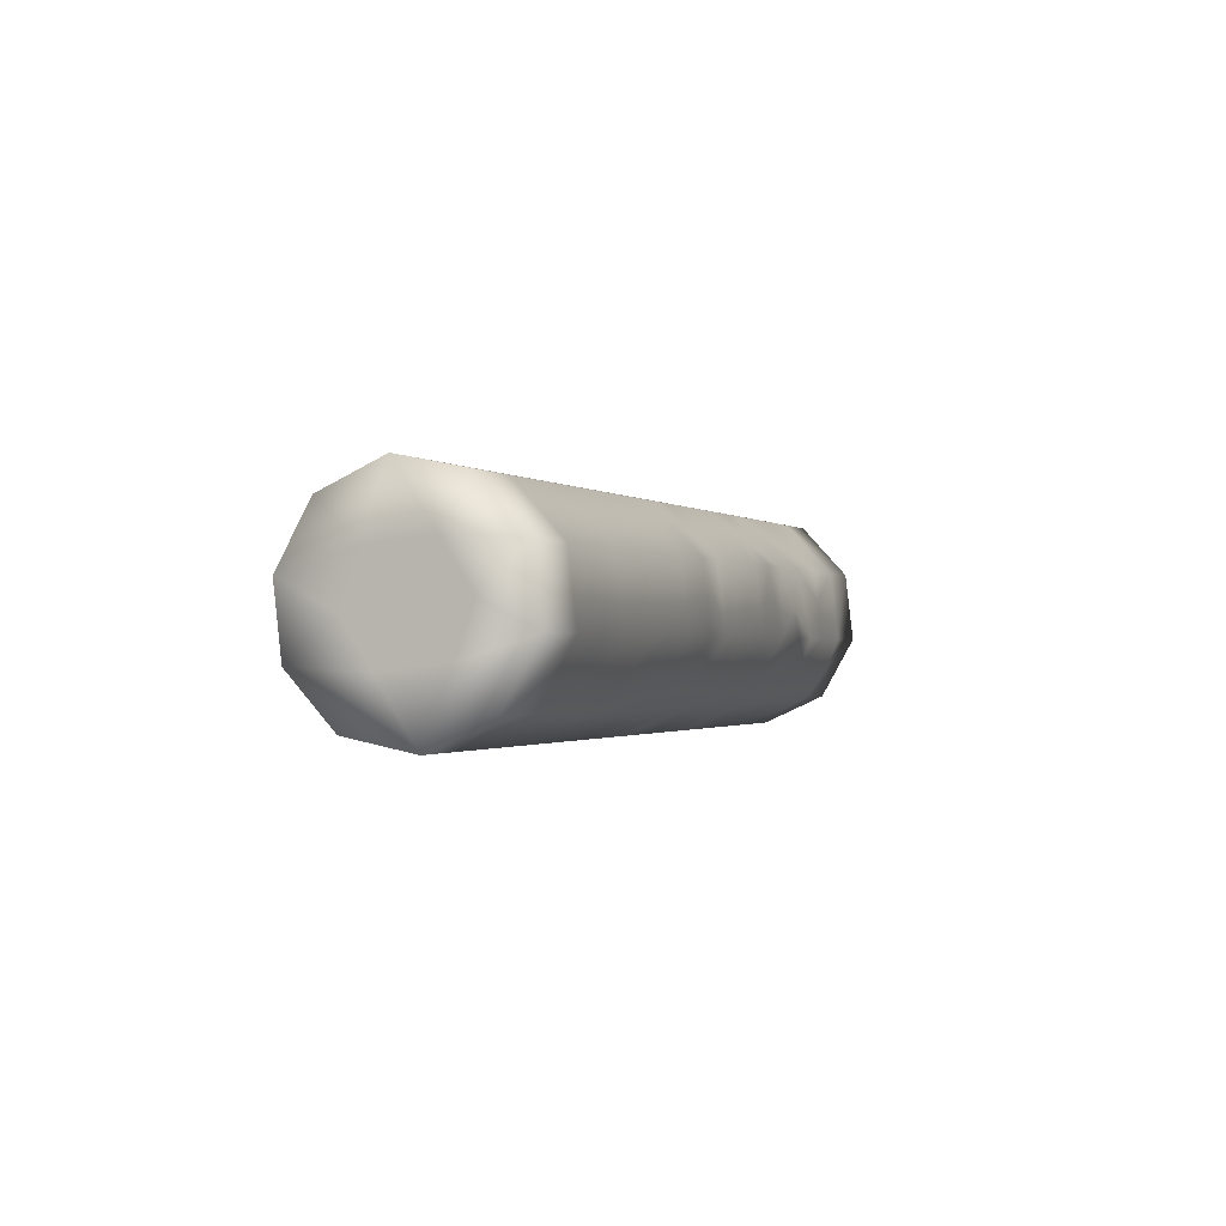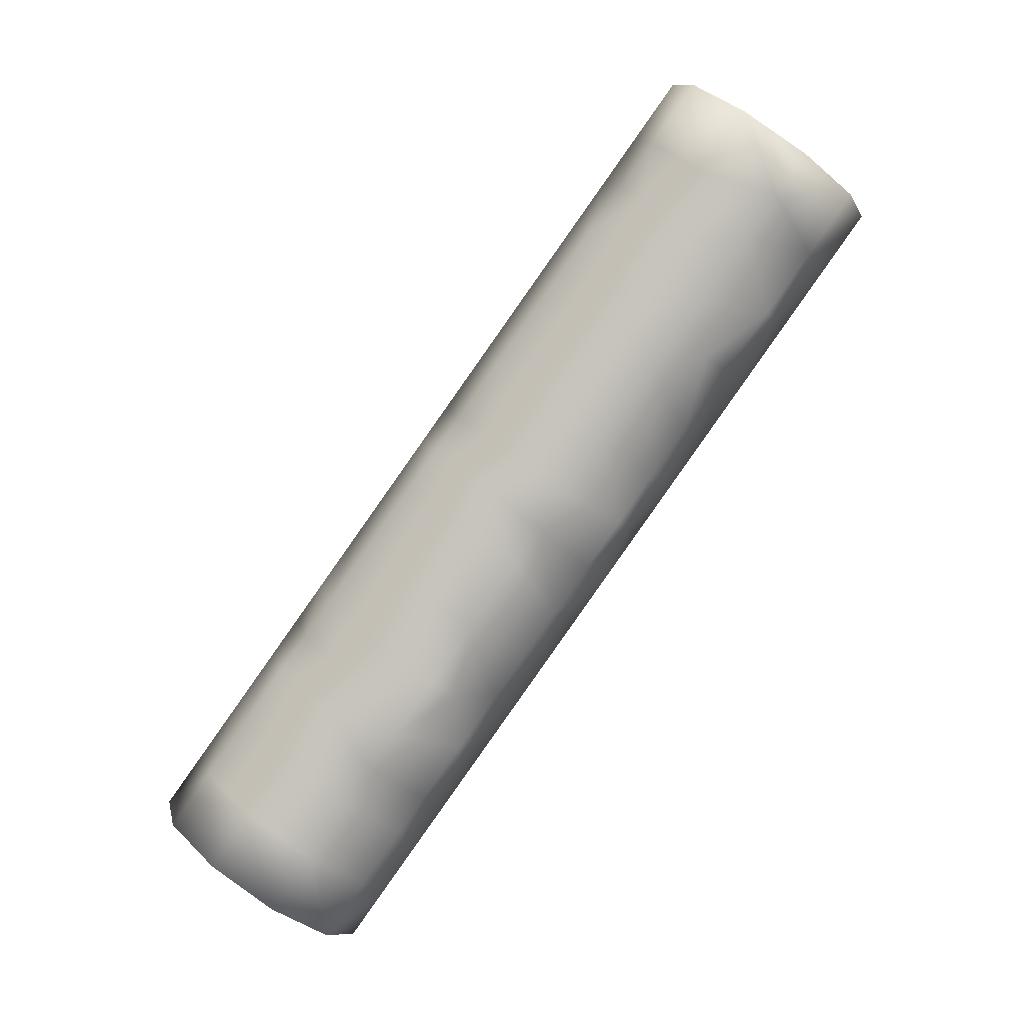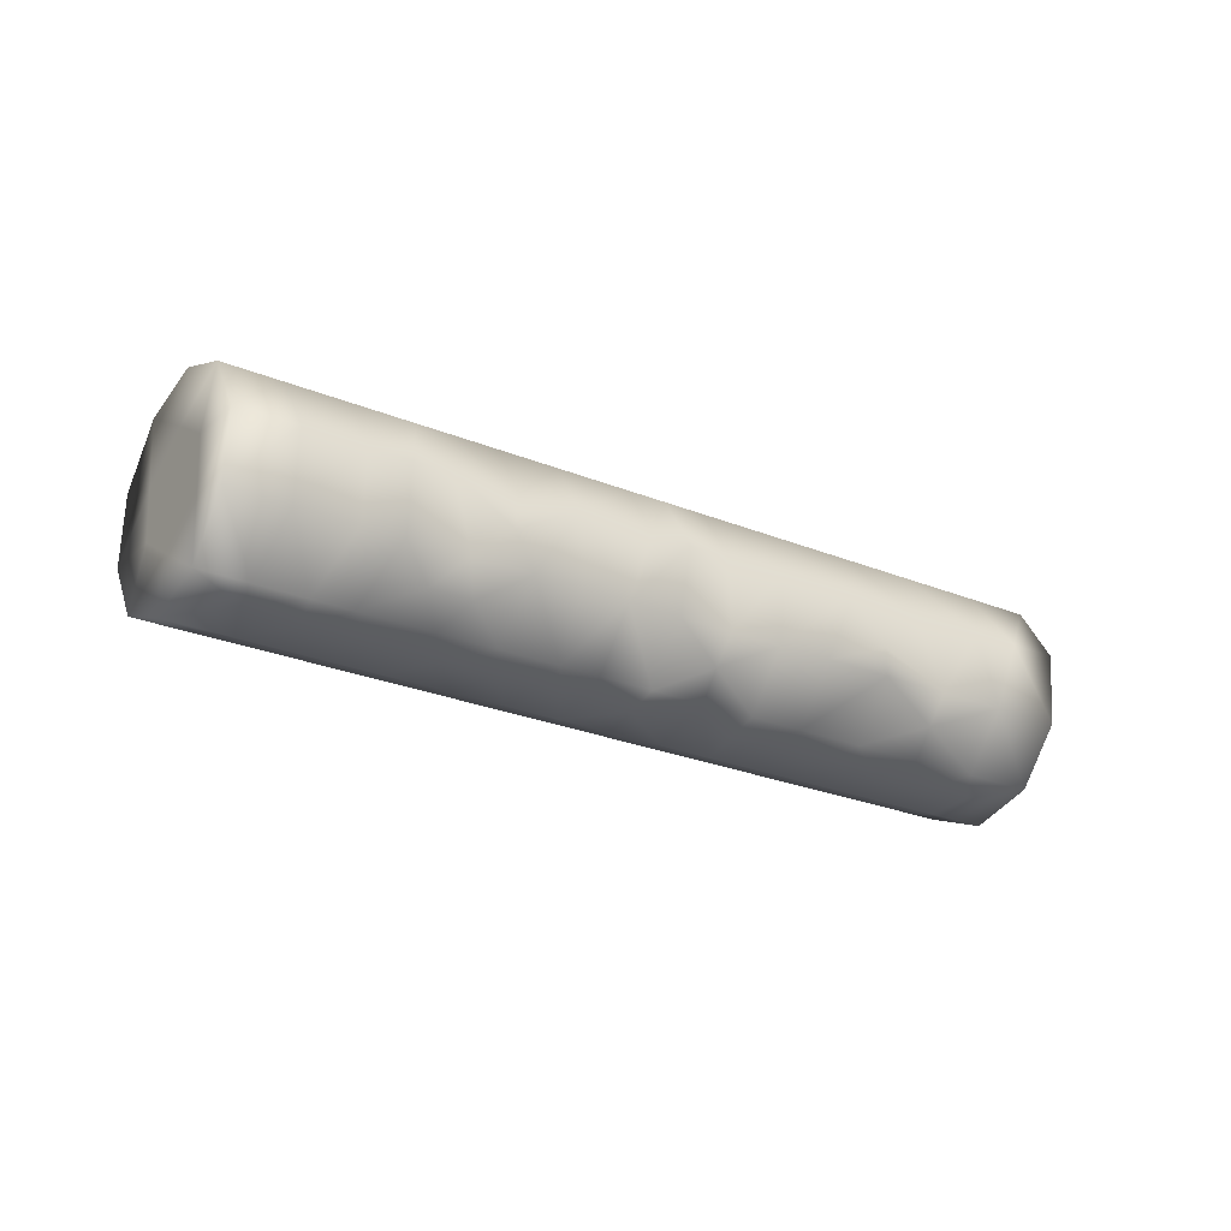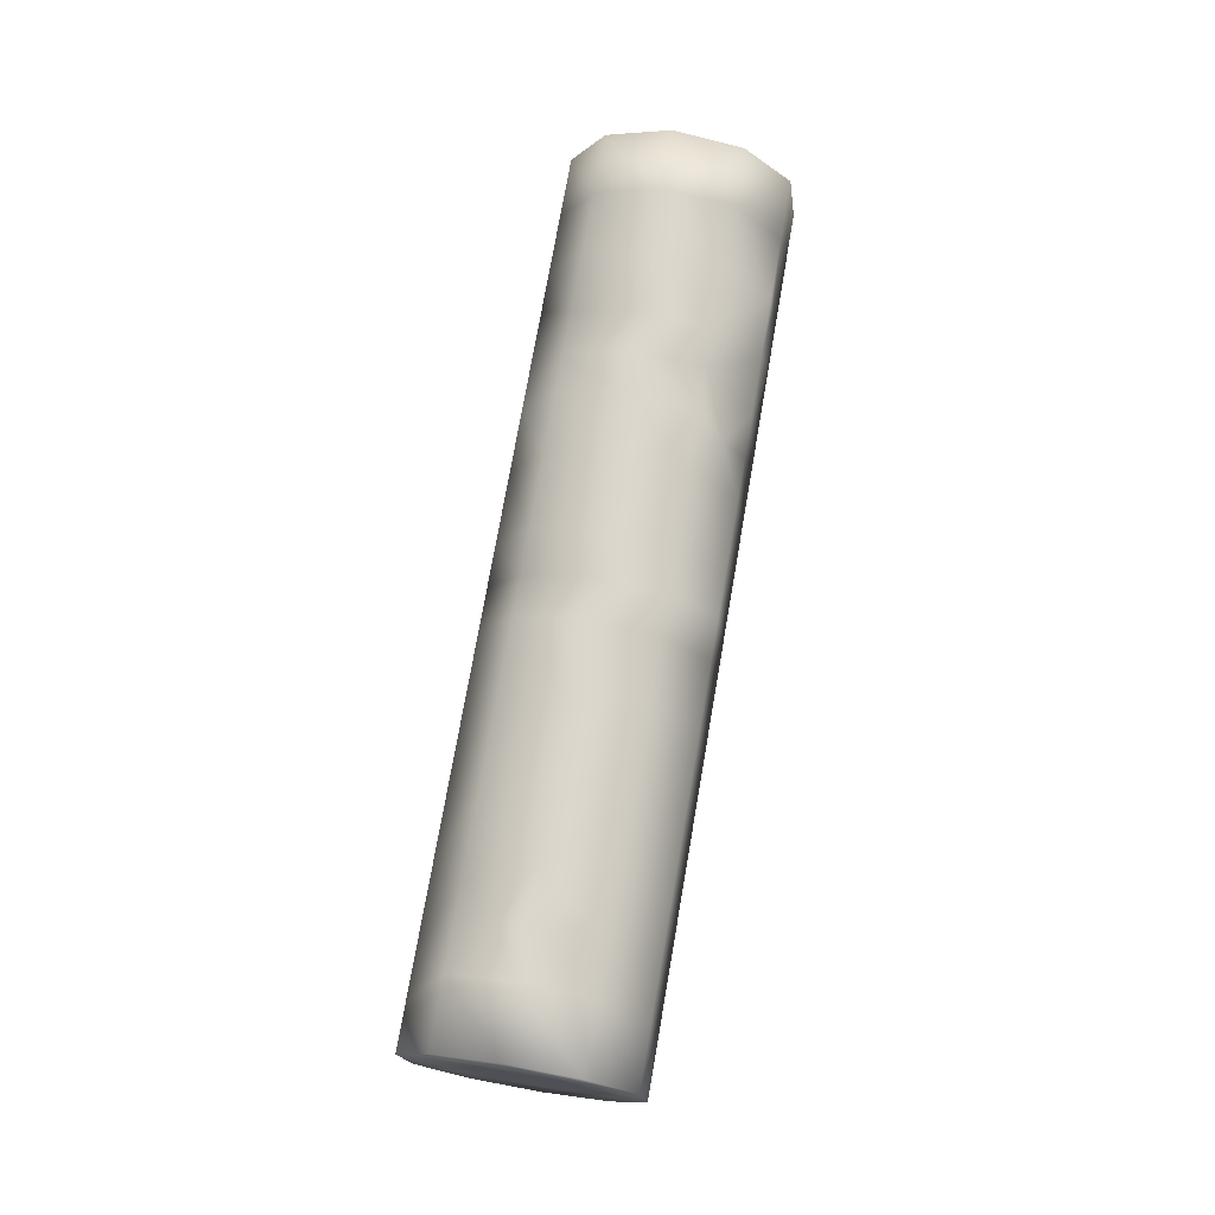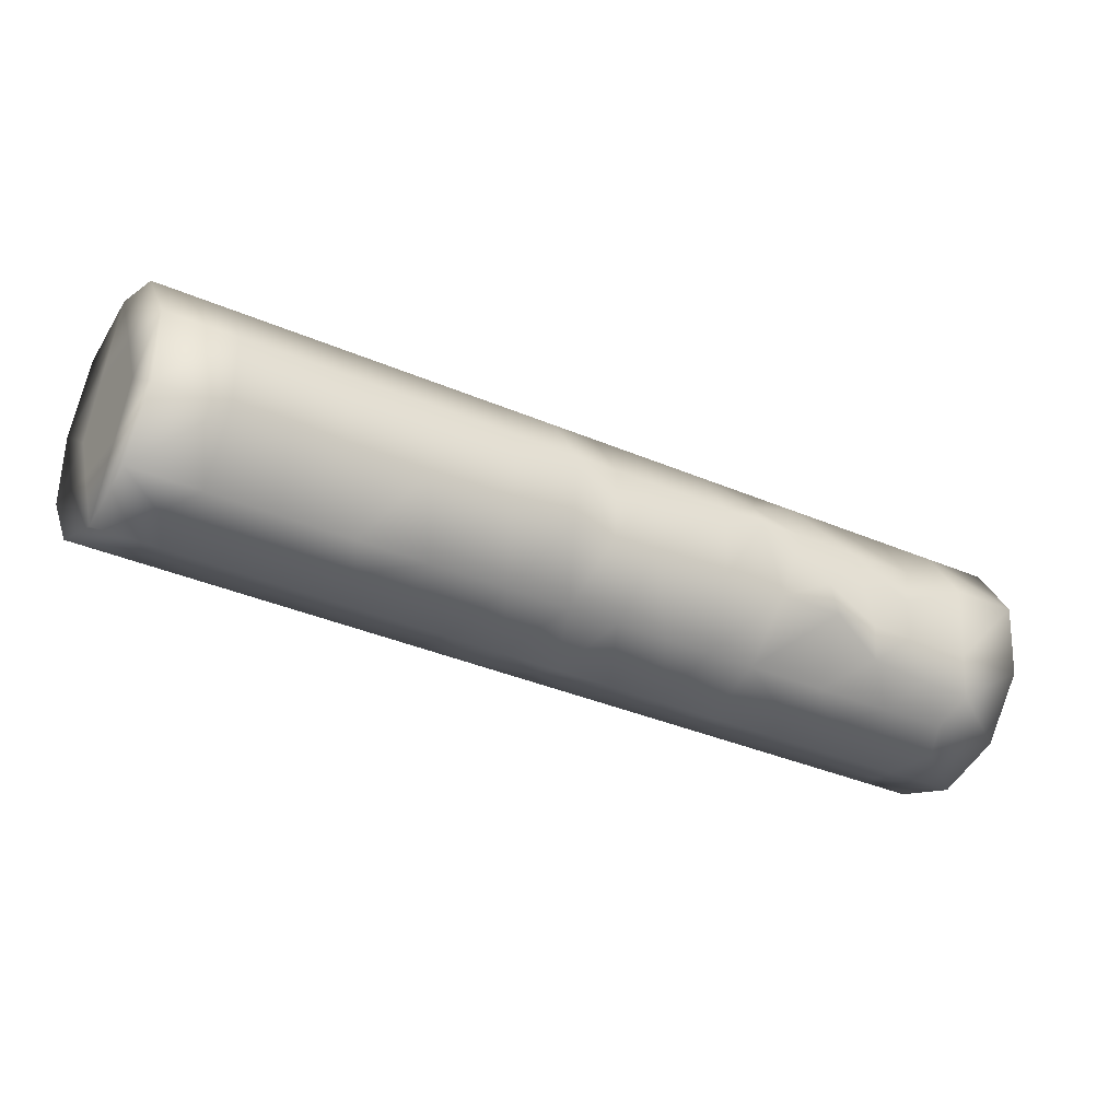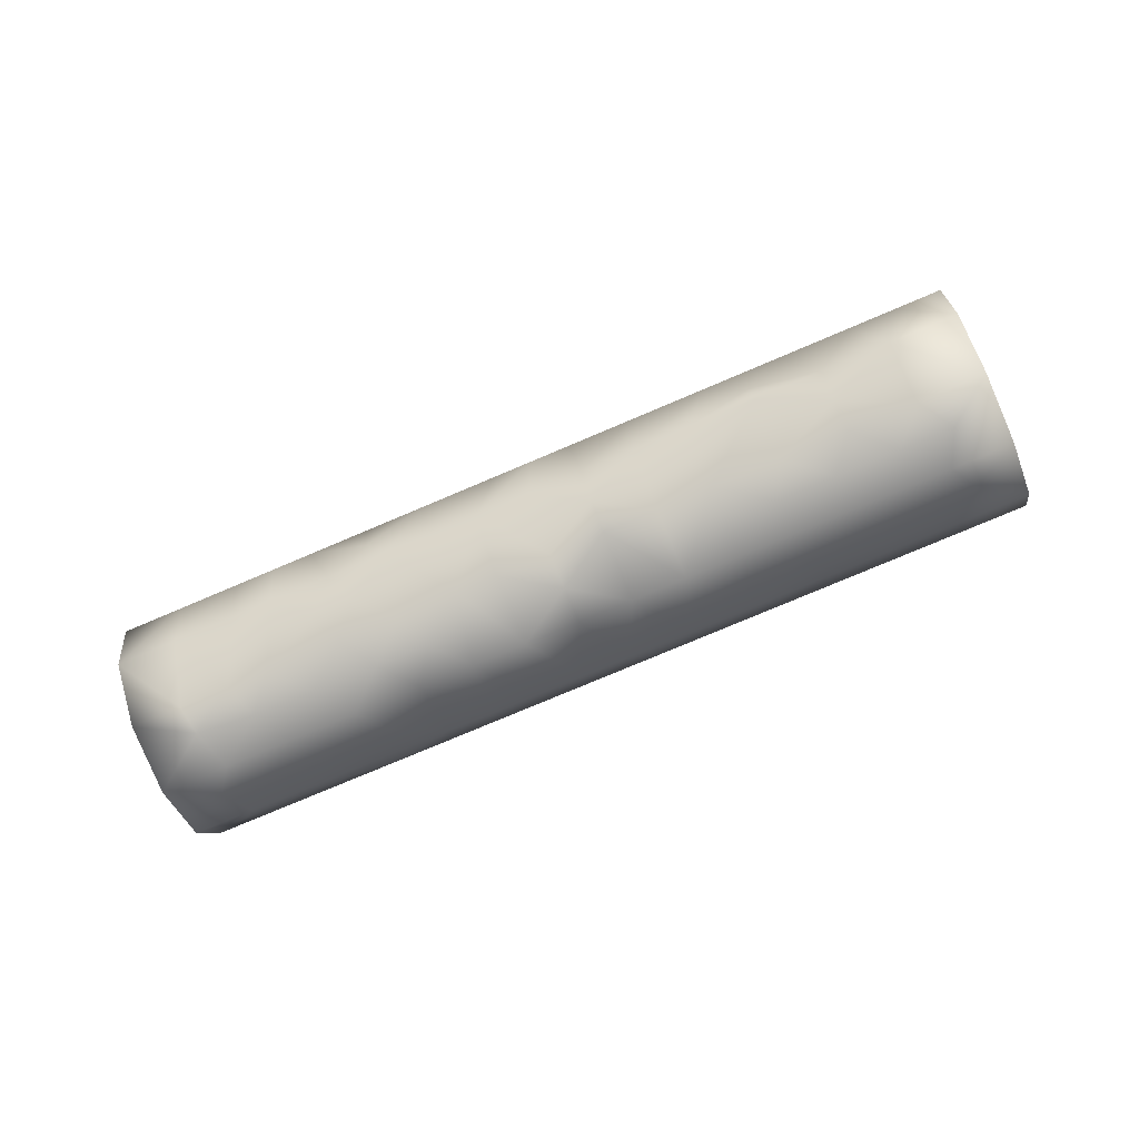
<metadata>
{"format":"obj","ext":"obj","renderer":"f3d","projection":"perspective","resolution":1024,"background":"white","views":[{"elev":0.9,"azim":140.9,"up":"+Z"},{"elev":-49.4,"azim":46.2,"up":"+Y"},{"elev":-28.9,"azim":-3.1,"up":"+Z"},{"elev":75.2,"azim":129.9,"up":"+Z"},{"elev":66.0,"azim":-176.2,"up":"+Y"},{"elev":-70.1,"azim":53.2,"up":"+Z"}]}
</metadata>
<code>
v -21.04 -66.98 -83.07
v -21.41 -66.36 -82.73
v -20.2 -65.65 -82.68
v -18.34 -65.41 -82.97
v -21.62 -66.03 -82.02
v -20 -65.09 -81.96
v -21.59 -66.13 -81.23
v -19.77 -65.08 -81.16
v -21.33 -66.62 -80.64
v -19.51 -65.56 -80.58
v -20.94 -67.3 -80.49
v -19.12 -66.25 -80.43
v -20.57 -67.93 -80.84
v -18.74 -66.87 -80.77
v -20.36 -68.25 -81.54
v -18.73 -67.31 -81.48
v -20.39 -68.15 -82.34
v -18.76 -67.21 -82.28
v -20.65 -67.66 -82.92
v -19.23 -66.84 -82.87
v -17.8 -64.26 -82.6
v -16.17 -64.16 -82.9
v -17.64 -63.72 -81.88
v -17.61 -63.82 -81.08
v -17.35 -64.31 -80.5
v -16.96 -65 -80.35
v -16.58 -65.62 -80.69
v -16.37 -65.94 -81.4
v -16.6 -65.96 -82.2
v -16.86 -65.47 -82.78
v -15.47 -62.91 -82.51
v -13.61 -62.67 -82.8
v -15.42 -62.44 -81.8
v -15.39 -62.54 -81
v -15.13 -63.03 -80.42
v -14.74 -63.71 -80.27
v -14.13 -64.2 -80.6
v -14.16 -64.66 -81.32
v -14.44 -64.71 -82.12
v -14.7 -64.22 -82.71
v -12.76 -61.34 -82.42
v -12.39 -61.97 -82.76
v -12.98 -61.02 -81.71
v -12.95 -61.12 -80.92
v -12.68 -61.61 -80.33
v -12.29 -62.29 -80.18
v -11.92 -62.92 -80.52
v -11.71 -63.24 -81.23
v -11.74 -63.14 -82.03
v -12 -62.65 -82.61
v -12.34 -62.13 -81.48
v -20.98 -67.16 -81.78
v -12.55 -61.73 -81.97
v -12.67 -61.57 -81.4
v -12.51 -61.88 -80.88
v -12.13 -62.53 -80.98
v -12.02 -62.68 -81.55
v -12.18 -62.38 -82.07
v -21 -67.08 -82.44
v -20.68 -67.66 -82.08
v -20.7 -67.65 -81.48
v -20.96 -67.23 -81.12
v -21.29 -66.64 -81.48
v -21.26 -66.65 -82.08
v -18.45 -65.93 -82.91
v -17.92 -65.62 -82.89
v -16.52 -64.82 -82.84
v -15.78 -64.85 -82.75
v -14.39 -63.58 -82.76
v -13.17 -62.88 -82.72
v -13.35 -63.44 -82.66
v -20.25 -66.1 -82.86
v -19.69 -66.2 -83.02
v -19.03 -65.39 -82.82
v -21.02 -65.68 -82
v -20.99 -65.78 -81.2
v -20.73 -66.27 -80.62
v -20.33 -66.95 -80.47
v -19.96 -67.58 -80.81
v -19.75 -67.9 -81.52
v -19.78 -67.8 -82.31
v -18.71 -64.79 -82.63
v -17.25 -64.79 -82.93
v -17.55 -66.51 -82.23
v -16.82 -63.69 -82.56
v -15.09 -63.53 -82.86
v -14.78 -62.93 -82.67
v -15.52 -65.33 -82.16
v -15.66 -65.09 -82.45
v -13.56 -62.22 -82.62
v -14.11 -62.13 -82.46
v -14.66 -62 -81.77
v -14.63 -62.1 -80.98
v -14.37 -62.59 -80.39
v -13.98 -63.27 -80.24
v -13.36 -63.75 -80.58
v -13.4 -64.22 -81.29
v -13.09 -63.92 -82.07
v -13.22 -63.68 -82.37
v -20.41 -65.33 -81.98
v -20.36 -65.37 -81.54
v -20.38 -65.43 -81.18
v -20.12 -65.91 -80.6
v -19.73 -66.6 -80.45
v -19.35 -67.22 -80.79
v -19.14 -67.55 -81.5
v -19.17 -67.45 -82.29
v -18.38 -64.15 -81.91
v -18.35 -64.25 -81.11
v -18.09 -64.74 -80.52
v -17.7 -65.43 -80.38
v -17.33 -66.05 -80.72
v -17.11 -66.37 -81.42
v -18.48 -66.41 -82.84
v -16.22 -62.9 -81.83
v -16.19 -63 -81.03
v -15.93 -63.49 -80.45
v -15.54 -64.17 -80.3
v -14.9 -64.65 -80.63
v -14.95 -65.12 -81.35
v -14.98 -65.02 -82.14
v -16.32 -65.16 -82.77
v -13.44 -61.74 -82.44
v -13.65 -61.41 -81.74
v -13.62 -61.51 -80.94
v -13.36 -62 -80.35
v -12.97 -62.69 -80.21
v -12.6 -63.31 -80.55
v -12.64 -63.78 -81.26
v -12.41 -63.53 -82.05
v -14.02 -63.83 -82.68
v -20.27 -67.06 -82.96
v -15.24 -64.53 -82.73
v -12.64 -62.57 -82.7
v -12.67 -63.04 -82.63
v -20.8 -66 -82.7
v -20.78 -66.41 -82.88
v -19.01 -65.8 -83
v -20.36 -66.59 -83.05
v -21.09 -65.94 -82.36
v -20.59 -65.65 -82.33
v -20.04 -65.3 -82.26
v -19.72 -66.68 -82.95
v -19.45 -65.22 -82.66
v -16.71 -64.47 -82.91
v -17.79 -65.1 -82.95
v -14.35 -63.1 -82.83
v -14.2 -62.6 -82.65
v -15.63 -63.85 -82.88
v -16.06 -65.64 -82.18
v -14.79 -62.52 -82.49
v -13.02 -61.92 -82.6
v -13 -62.32 -82.78
v -13.77 -64.36 -81.78
v -13.76 -64.31 -82.1
v -13.81 -63.24 -82.74
v -19.63 -67.08 -82.88
v -19.1 -66.31 -82.93
v -19.16 -64.72 -81.14
v -18.7 -65.09 -80.55
v -18.31 -65.78 -80.4
v -17.93 -66.4 -80.74
v -17.72 -66.72 -81.45
v -18.33 -67.08 -81.47
v -17.27 -65.71 -82.8
v -16.83 -63.25 -81.85
v -16.8 -63.35 -81.05
v -16.54 -63.84 -80.47
v -16.14 -64.53 -80.32
v -15.77 -65.15 -80.66
v -15.56 -65.47 -81.37
v -14.16 -61.71 -81.75
v -14.13 -61.81 -80.96
v -13.87 -62.29 -80.37
v -13.48 -62.98 -80.22
v -18.12 -66.52 -82.54
v -17.88 -66.06 -82.82
v -16.21 -63.34 -82.54
v -18.16 -66.86 -82.26
v -17.08 -66.23 -82.22
v -18.55 -66.77 -82.56
v -19.62 -65.73 -82.84
v -19.6 -64.86 -81.95
v -19.5 -64.85 -81.62
v -12.17 -63.51 -81.25
v -18.99 -64.51 -81.93
v -19.1 -65.33 -80.56
v -18.71 -66.01 -80.41
v -18.34 -66.64 -80.76
v -17.23 -63.49 -81.86
v -17.2 -63.59 -81.07
v -16.94 -64.07 -80.48
v -16.55 -64.76 -80.33
v -16.18 -65.38 -80.68
v -15.96 -65.71 -81.38
v -17.31 -63.98 -82.58
v -18.25 -64.53 -82.61
v -17.74 -66.68 -81.83
v -18.76 -64.49 -81.12
v -18.67 -64.74 -80.85
v -20.14 -67.37 -82.9
v -13.28 -63.24 -80.38
f 51 53 54
f 51 54 55
f 51 55 56
f 51 56 57
f 51 57 58
f 51 58 53
f 52 59 60
f 52 60 61
f 52 61 62
f 52 62 63
f 67 22 68
f 41 53 42
f 43 54 53
f 54 44 55
f 44 54 43
f 45 55 44
f 46 55 45
f 55 46 56
f 47 56 46
f 56 48 57
f 48 56 47
f 49 57 48
f 50 58 49
f 58 42 53
f 42 58 50
f 19 59 1
f 59 19 60
f 17 60 19
f 60 15 61
f 15 60 17
f 61 13 62
f 13 61 15
f 11 62 13
f 62 9 63
f 9 62 11
f 7 63 9
f 5 64 63
f 2 59 64
f 6 100 101
f 30 83 67
f 149 22 178
f 40 86 69
f 30 67 122
f 71 131 156
f 50 135 134
f 1 59 2
f 136 72 137
f 139 1 137
f 74 138 182
f 140 141 136
f 100 142 141
f 76 102 101
f 20 157 143
f 132 139 143
f 82 4 74
f 3 144 182
f 145 83 196
f 186 183 184
f 66 4 146
f 67 83 145
f 85 22 145
f 32 147 148
f 87 86 31
f 89 133 121
f 32 156 147
f 41 152 123
f 91 148 151
f 152 42 153
f 98 154 155
f 99 155 131
f 99 135 130
f 153 42 134
f 70 156 32
f 53 41 43
f 2 64 5
f 76 101 100
f 176 114 177
f 89 121 88
f 89 122 68
f 92 172 91
f 99 130 98
f 99 131 71
f 1 132 19
f 177 66 165
f 122 67 68
f 40 69 131
f 156 131 69
f 71 70 135
f 134 135 70
f 72 136 3
f 2 137 1
f 137 2 136
f 4 138 74
f 73 139 72
f 137 72 139
f 138 73 182
f 72 182 73
f 2 140 136
f 140 75 141
f 136 141 3
f 140 5 75
f 5 140 2
f 75 100 141
f 100 6 142
f 141 142 3
f 102 8 101
f 14 105 106
f 138 158 73
f 157 132 143
f 132 1 139
f 143 139 73
f 65 138 4
f 20 158 114
f 82 74 144
f 182 144 74
f 3 142 144
f 101 8 6
f 179 181 176
f 20 114 181
f 67 145 22
f 147 87 148
f 87 147 86
f 88 150 89
f 68 133 89
f 69 147 156
f 147 69 86
f 152 90 123
f 91 123 90
f 148 87 151
f 31 151 87
f 42 152 41
f 90 153 32
f 153 90 152
f 91 151 92
f 97 154 98
f 154 39 155
f 39 154 38
f 98 155 99
f 71 135 99
f 50 134 42
f 32 153 70
f 134 70 153
f 52 64 59
f 178 22 85
f 177 65 66
f 4 66 65
f 71 156 70
f 157 201 132
f 158 20 143
f 83 146 21
f 23 190 196
f 38 154 97
f 198 113 163
f 84 176 177
f 114 65 177
f 158 143 73
f 138 65 158
f 114 158 65
f 8 159 184
f 16 164 14
f 189 14 164
f 179 84 198
f 84 179 176
f 179 18 181
f 176 181 114
f 20 181 18
f 90 148 91
f 128 129 185
f 63 7 5
f 182 72 3
f 142 6 183
f 6 184 183
f 184 6 8
f 183 144 142
f 130 185 129
f 200 187 160
f 85 190 166
f 21 108 23
f 186 184 159
f 32 148 90
f 52 63 64
f 49 58 57
f 196 83 21
f 23 196 21
f 145 196 85
f 21 197 108
f 160 110 200
f 190 85 196
f 200 109 199
f 21 146 197
f 199 186 159
f 200 110 109
f 159 187 200
f 199 159 200
f 89 150 122
f 201 19 132
f 175 95 202
f 165 66 146
f 164 179 198
f 127 175 202
f 202 95 96
f 202 96 128
f 127 202 128
f 84 113 198
f 36 118 119
f 37 119 38
f 75 76 100
f 123 91 172
f 16 106 107
f 29 180 165
f 39 121 133
f 197 82 186
f 47 128 185
f 180 113 84
f 195 29 150
f 29 113 180
f 129 96 97
f 97 37 38
f 37 36 119
f 95 36 37
f 157 18 107
f 18 179 16
f 81 157 107
f 189 163 162
f 185 49 48
f 40 149 86
f 10 187 8
f 12 188 10
f 14 189 12
f 166 190 167
f 167 191 168
f 168 192 169
f 169 193 170
f 170 194 171
f 33 34 92
f 34 35 93
f 9 77 7
f 10 102 103
f 11 78 9
f 84 165 180
f 29 122 150
f 50 130 135
f 14 106 16
f 164 198 163
f 185 48 47
f 165 30 29
f 172 124 123
f 107 18 16
f 133 40 39
f 186 108 197
f 37 96 95
f 28 29 195
f 28 113 29
f 128 96 129
f 96 37 97
f 46 127 128
f 119 120 38
f 13 79 78
f 165 146 83
f 126 174 175
f 94 35 36
f 15 80 79
f 17 19 201
f 20 18 157
f 16 179 164
f 88 171 195
f 201 157 81
f 81 17 201
f 4 82 197
f 174 94 95
f 17 81 80
f 164 163 189
f 151 31 33
f 108 186 199
f 125 173 174
f 88 195 150
f 151 33 92
f 108 199 109
f 188 161 160
f 189 162 161
f 190 23 24
f 191 24 25
f 192 25 26
f 193 26 27
f 194 27 28
f 4 197 146
f 183 186 82
f 41 123 124
f 41 124 43
f 88 121 120
f 124 172 173
f 163 113 112
f 178 85 166
f 172 92 93
f 173 93 94
f 7 76 75
f 43 124 125
f 130 49 185
f 68 22 149
f 68 149 133
f 30 165 83
f 31 86 149
f 133 149 40
f 10 103 104
f 12 104 105
f 23 108 109
f 24 109 110
f 25 110 111
f 26 111 112
f 27 112 113
f 31 178 115
f 33 115 116
f 34 116 117
f 35 117 118
f 38 120 121
f 44 125 126
f 45 126 127
f 40 131 155
f 77 103 102
f 78 104 103
f 79 105 104
f 80 106 105
f 81 107 106
f 8 187 159
f 188 187 10
f 188 160 187
f 161 111 110
f 189 188 12
f 189 161 188
f 162 112 111
f 31 149 178
f 190 24 191
f 190 191 167
f 167 116 115
f 191 25 192
f 191 192 168
f 168 117 116
f 192 26 193
f 192 193 169
f 169 118 117
f 193 27 194
f 193 194 170
f 170 119 118
f 194 28 195
f 194 195 171
f 170 120 119
f 171 88 120
f 92 34 93
f 124 173 125
f 93 35 94
f 125 174 126
f 94 36 95
f 126 175 127
f 98 130 129
f 77 102 76
f 78 103 77
f 79 104 78
f 80 105 79
f 81 106 80
f 161 110 160
f 162 111 161
f 163 112 162
f 115 178 166
f 167 115 166
f 168 116 167
f 169 117 168
f 170 118 169
f 171 120 170
f 172 93 173
f 173 94 174
f 174 95 175
f 98 129 97
f 7 75 5
f 77 76 7
f 8 102 10
f 78 77 9
f 10 104 12
f 13 78 11
f 12 105 14
f 15 79 13
f 17 80 15
f 144 183 82
f 23 109 24
f 24 110 25
f 25 111 26
f 26 112 27
f 27 113 28
f 177 165 84
f 31 115 33
f 33 116 34
f 34 117 35
f 35 118 36
f 38 121 39
f 30 122 29
f 43 125 44
f 44 126 45
f 45 127 46
f 46 128 47
f 40 155 39
f 49 130 50

</code>
